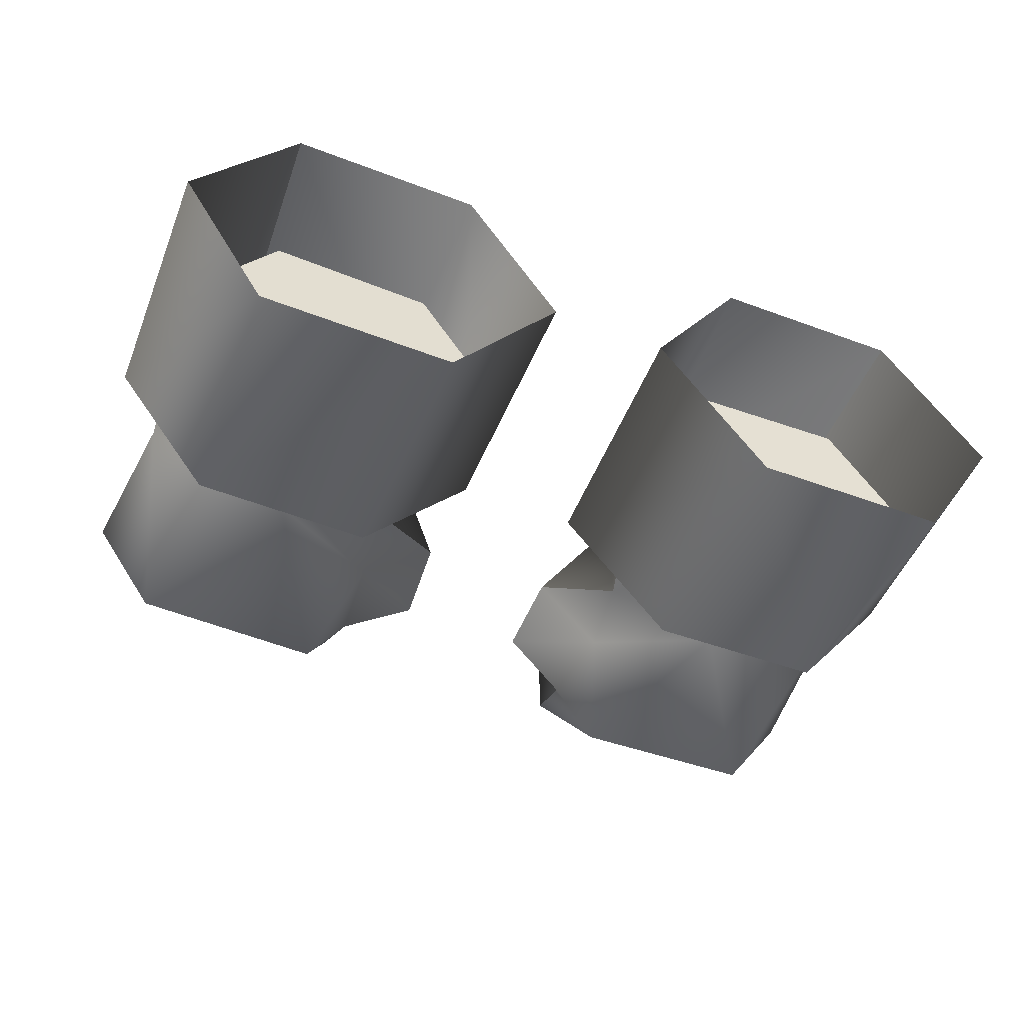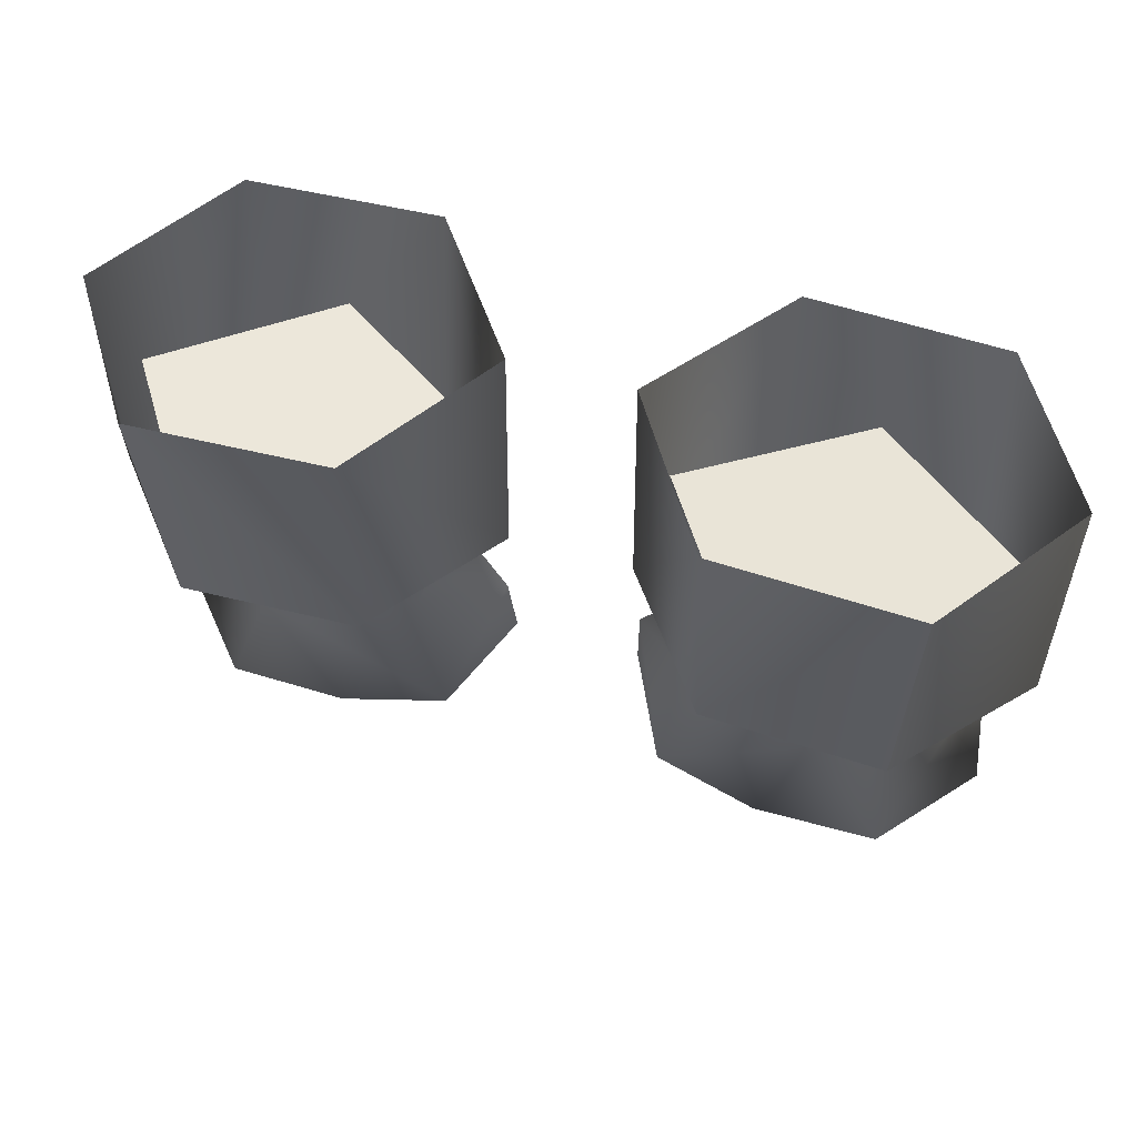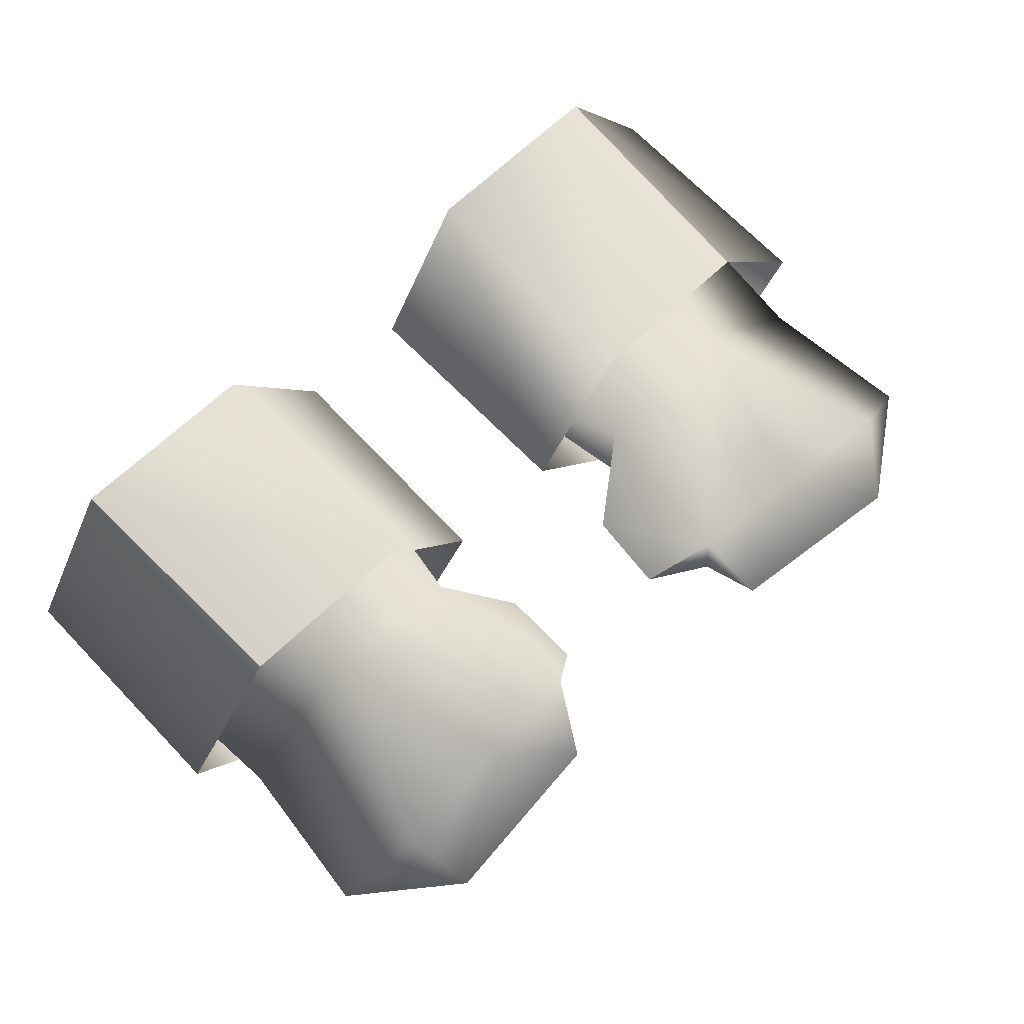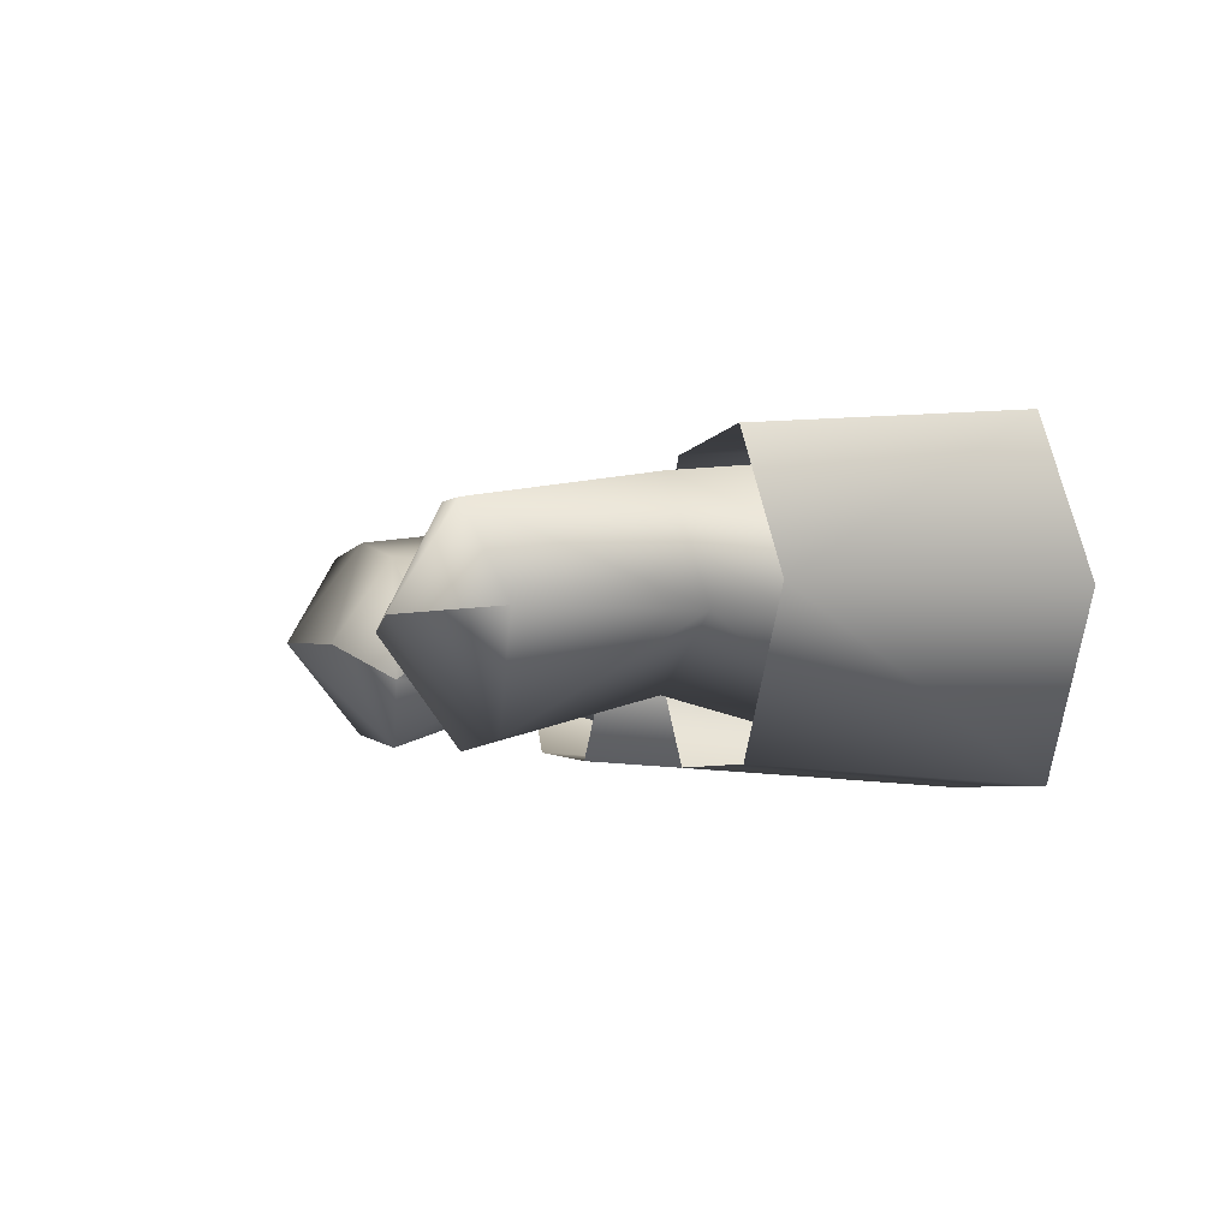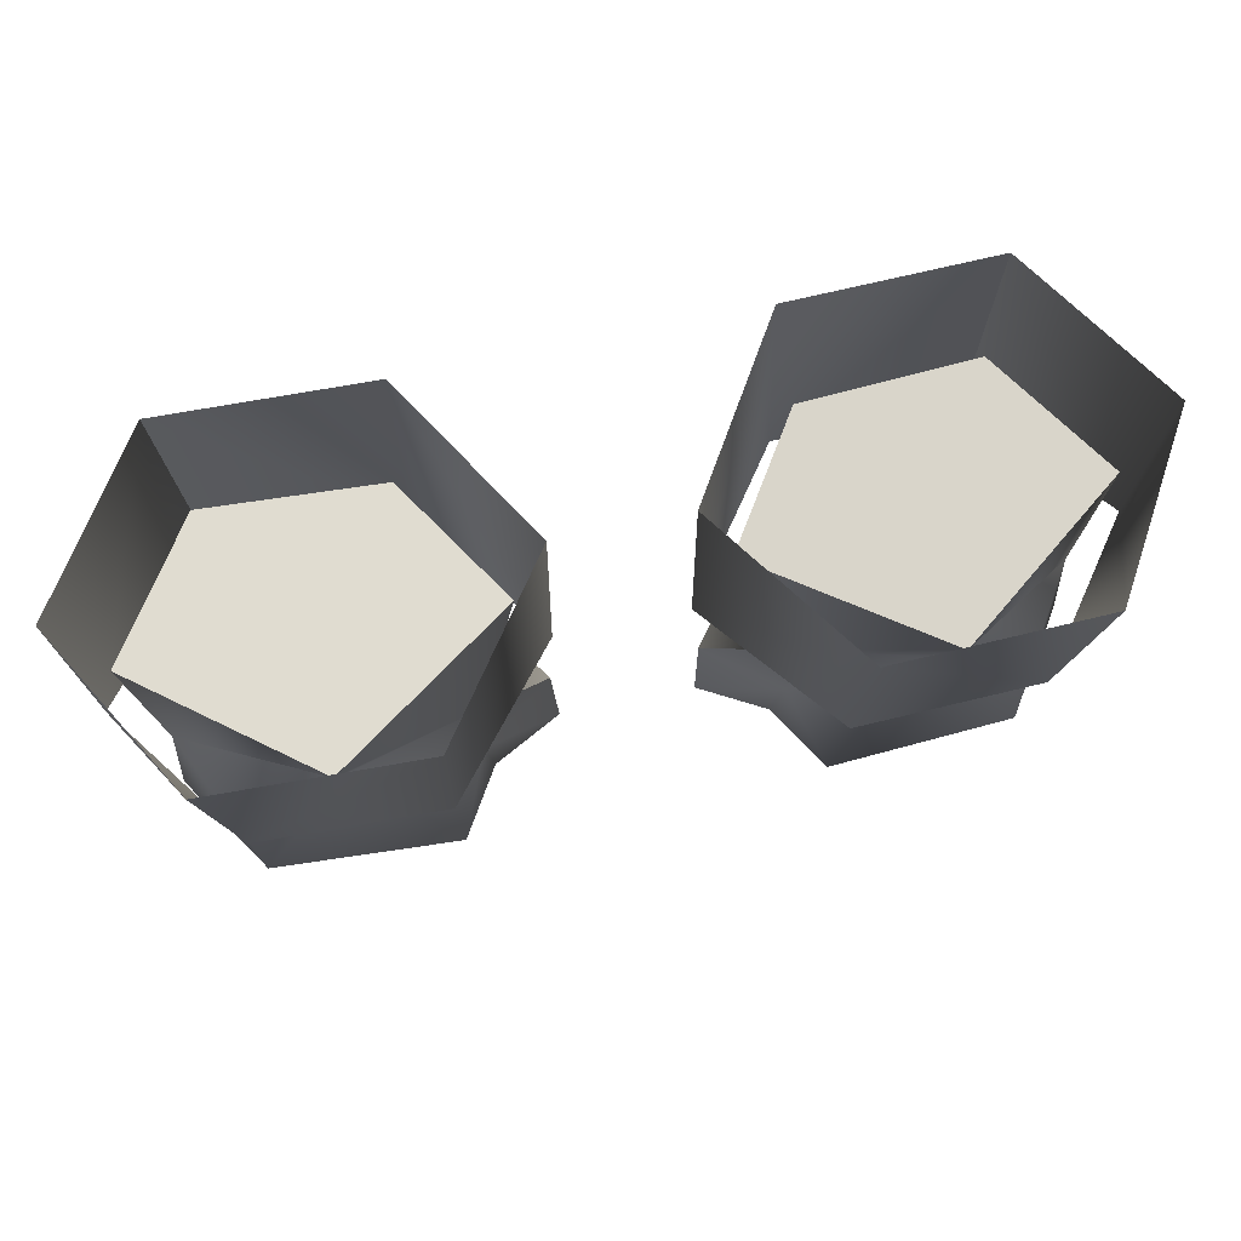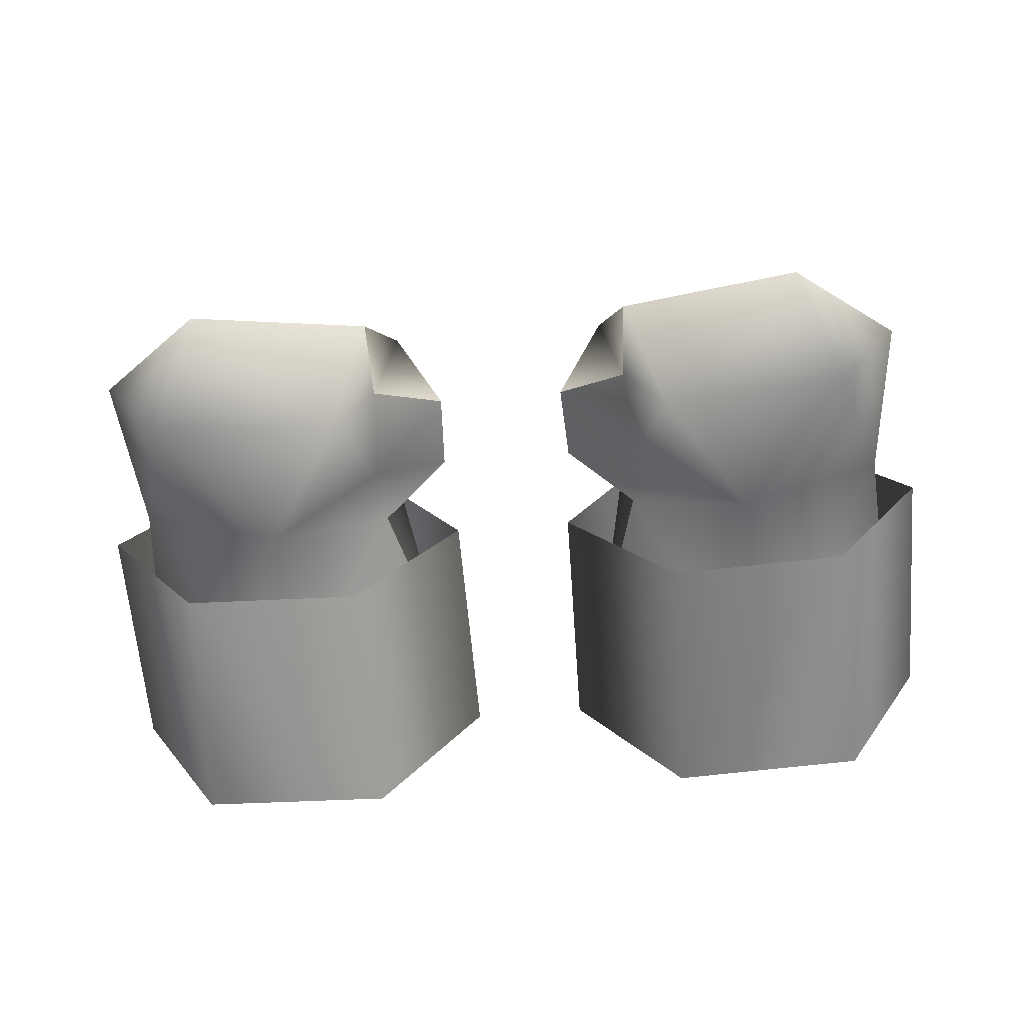
<metadata>
{"format":"obj","ext":"obj","renderer":"f3d","projection":"perspective","resolution":1024,"background":"white","views":[{"elev":-51.1,"azim":-22.0,"up":"+Y"},{"elev":53.1,"azim":-163.0,"up":"+Z"},{"elev":67.5,"azim":136.6,"up":"+Y"},{"elev":-2.3,"azim":-105.0,"up":"+Y"},{"elev":72.7,"azim":-12.1,"up":"+Z"},{"elev":-61.6,"azim":-175.5,"up":"+Y"}]}
</metadata>
<code>
g 1
v 4.712 -2.206 2.863
v 7.373 -0.1465 -0.5636
v 7.655 0.03187 2.825
v 4.642 -1.282 -0.5017
v 1.657 -0.08986 2.904
v 2.462 -0.6946 -0.4759
v 3.121 -2.13 -3.252
v 2.537 -1.043 -1.653
v 6.49 -1.933 -3.36
v 7.678 -0.136 -3.457
v 2.397 -0.9143 -3.333
v 2.493 -0.2863 -4.475
v 5.821 -0.1873 -4.857
v 1.657 -0.08986 2.904
v 4.712 -2.206 2.863
v 7.655 0.03187 2.825
v 6.142 2.277 2.846
v 4.994 2.074 -0.5053
v 3.095 2.108 2.886
v 2.405 1.229 -0.4734
v 2.462 -0.6946 -0.4759
v 1.657 -0.08986 2.904
v 1.245 -0.148 -1.367
v 6.225 1.462 -3.887
v 3.982 1.618 -3.714
v 2.493 -0.2863 -4.475
v 2.048 1.242 -3.478
v 2.397 -0.9143 -3.333
v 5.821 -0.1873 -4.857
v 6.142 2.277 2.846
v 3.095 2.108 2.886
v 1.245 -0.148 -1.367
v 1.17 -0.3917 -2.826
v 1.17 -0.3917 -2.826
v 1.17 -0.3917 -2.826
v 6.578 -2.633 4.873
v 8.229 0.2308 0.2185
v 8.268 0.2288 4.851
v 6.355 -2.299 0.2424
v 3.04 -2.733 4.919
v 3.125 -2.39 0.2849
v 1.129 0.03115 0.3118
v 1.084 0.02676 4.946
v 2.882 2.892 4.923
v 2.986 2.561 0.2881
v 6.42 2.991 4.877
v 6.215 2.651 0.2457
v 6.215 2.651 0.2457
v 6.42 2.991 4.877
f 3 1 2
f 1 4 2
f 1 5 6
f 1 6 4
f 8 7 4
f 2 4 9
f 2 9 10
f 12 7 11
f 13 10 9
f 7 8 11
f 12 13 7
f 16 14 15
f 19 17 18
f 18 3 2
f 22 20 21
f 22 19 20
f 6 23 8
f 18 24 25
f 18 2 24
f 25 26 27
f 27 26 28
f 29 26 25
f 14 30 31
f 24 29 25
f 18 25 27
f 32 21 20
f 32 20 27
f 27 33 32
f 28 34 27
f 8 23 35
f 8 35 11
f 6 8 4
f 27 20 18
f 20 19 18
f 13 9 7
f 9 4 7
f 10 29 24
f 2 10 24
f 17 3 18
f 14 16 30
f 38 36 37
f 36 39 37
f 36 40 39
f 40 41 39
f 40 42 41
f 43 42 40
f 43 44 42
f 44 45 42
f 44 46 45
f 46 47 45
f 49 37 48
f 38 37 49
g 0
v -7.373 -0.04538 -0.5684
v -4.742 -2.148 2.855
v -7.655 0.1292 2.821
v -4.658 -1.217 -0.5074
v -2.47 -0.6596 -0.4789
v -1.659 -0.07319 2.903
v -3.146 -2.079 -3.259
v -2.549 -1.004 -1.657
v -6.512 -1.837 -3.368
v -7.676 -0.02435 -3.462
v -2.406 -0.8738 -3.336
v -2.493 -0.2419 -4.477
v -5.819 -0.09742 -4.861
v -4.742 -2.148 2.855
v -1.659 -0.07319 2.903
v -7.655 0.1292 2.821
v -4.964 2.143 -0.5037
v -6.112 2.354 2.847
v -3.067 2.143 2.889
v -2.47 -0.6596 -0.4789
v -2.387 1.263 -0.472
v -1.659 -0.07319 2.903
v -1.246 -0.1274 -1.368
v -3.957 1.681 -3.712
v -6.202 1.555 -3.888
v -2.028 1.278 -3.476
v -2.493 -0.2419 -4.477
v -2.406 -0.8738 -3.336
v -5.819 -0.09742 -4.861
v -3.067 2.143 2.889
v -6.112 2.354 2.847
v -1.246 -0.1274 -1.368
v -1.173 -0.3688 -2.828
v -1.173 -0.3688 -2.828
v -1.173 -0.3688 -2.828
v -8.225 0.3417 0.214
v -6.615 -2.554 4.863
v -8.267 0.3299 4.847
v -6.384 -2.213 0.2334
v -3.079 -2.701 4.911
v -3.156 -2.347 0.2776
v -1.128 0.04648 0.3112
v -1.086 0.03119 4.945
v -2.846 2.92 4.928
v -2.951 2.601 0.2921
v -6.382 3.067 4.879
v -6.179 2.735 0.2479
v -6.179 2.735 0.2479
v -6.382 3.067 4.879
f 52 50 51
f 51 50 53
f 51 54 55
f 51 53 54
f 57 53 56
f 50 58 53
f 50 59 58
f 61 60 56
f 62 58 59
f 56 60 57
f 61 56 62
f 65 63 64
f 68 66 67
f 66 50 52
f 71 69 70
f 71 70 68
f 54 57 72
f 66 73 74
f 66 74 50
f 73 75 76
f 75 77 76
f 78 73 76
f 64 79 80
f 74 73 78
f 66 75 73
f 81 70 69
f 81 75 70
f 75 81 82
f 77 75 83
f 57 84 72
f 57 60 84
f 54 53 57
f 75 66 70
f 70 66 68
f 62 56 58
f 58 56 53
f 59 74 78
f 50 74 59
f 67 66 52
f 64 80 65
f 87 85 86
f 86 85 88
f 86 88 89
f 89 88 90
f 89 90 91
f 92 89 91
f 92 91 93
f 93 91 94
f 93 94 95
f 95 94 96
f 98 97 85
f 87 98 85

</code>
